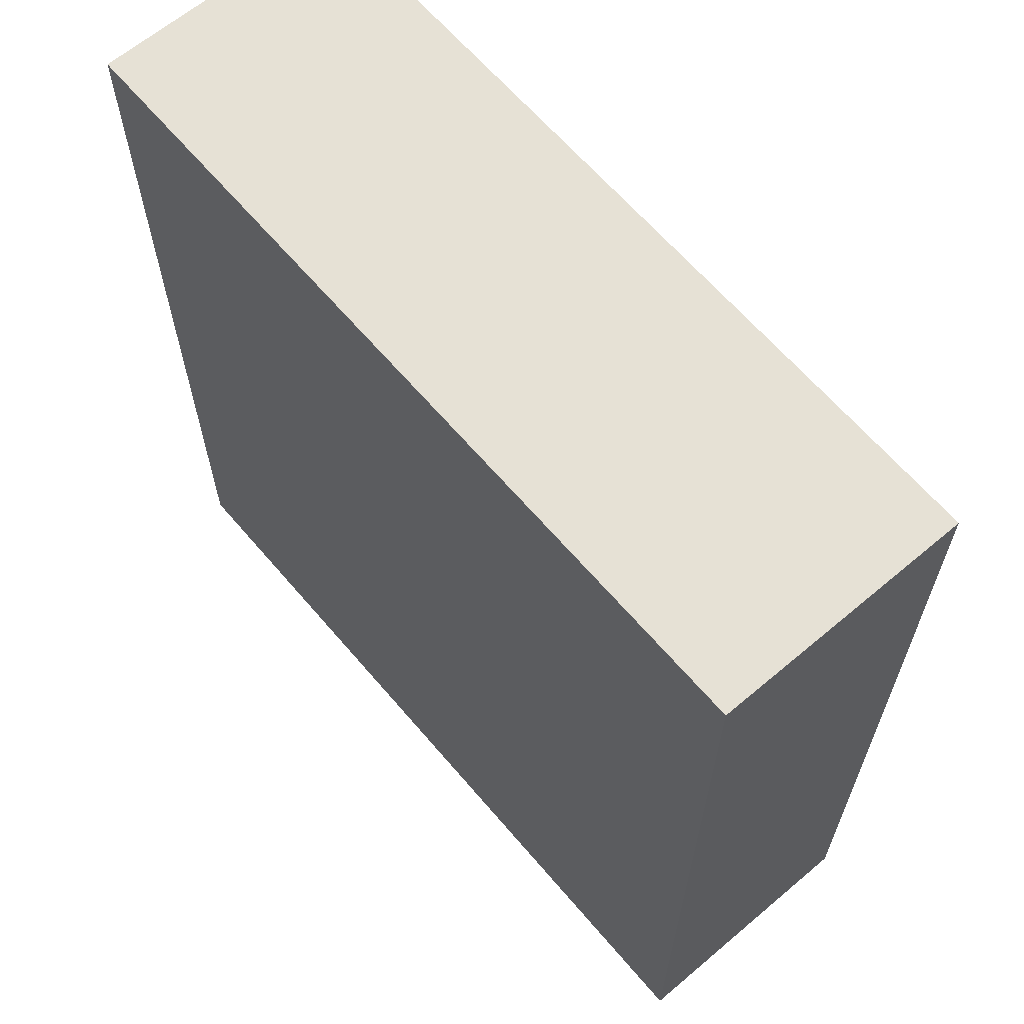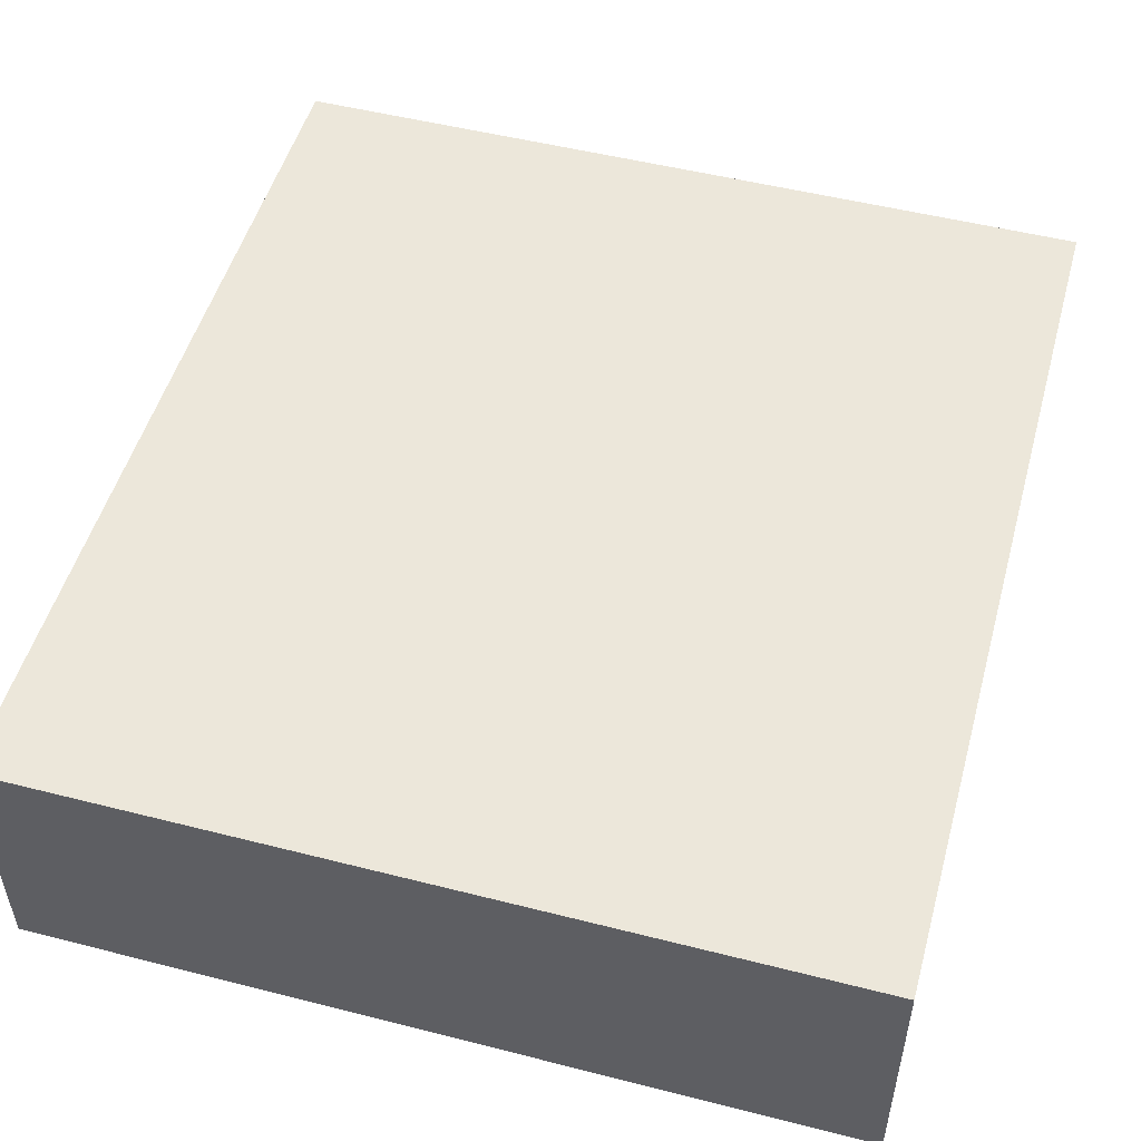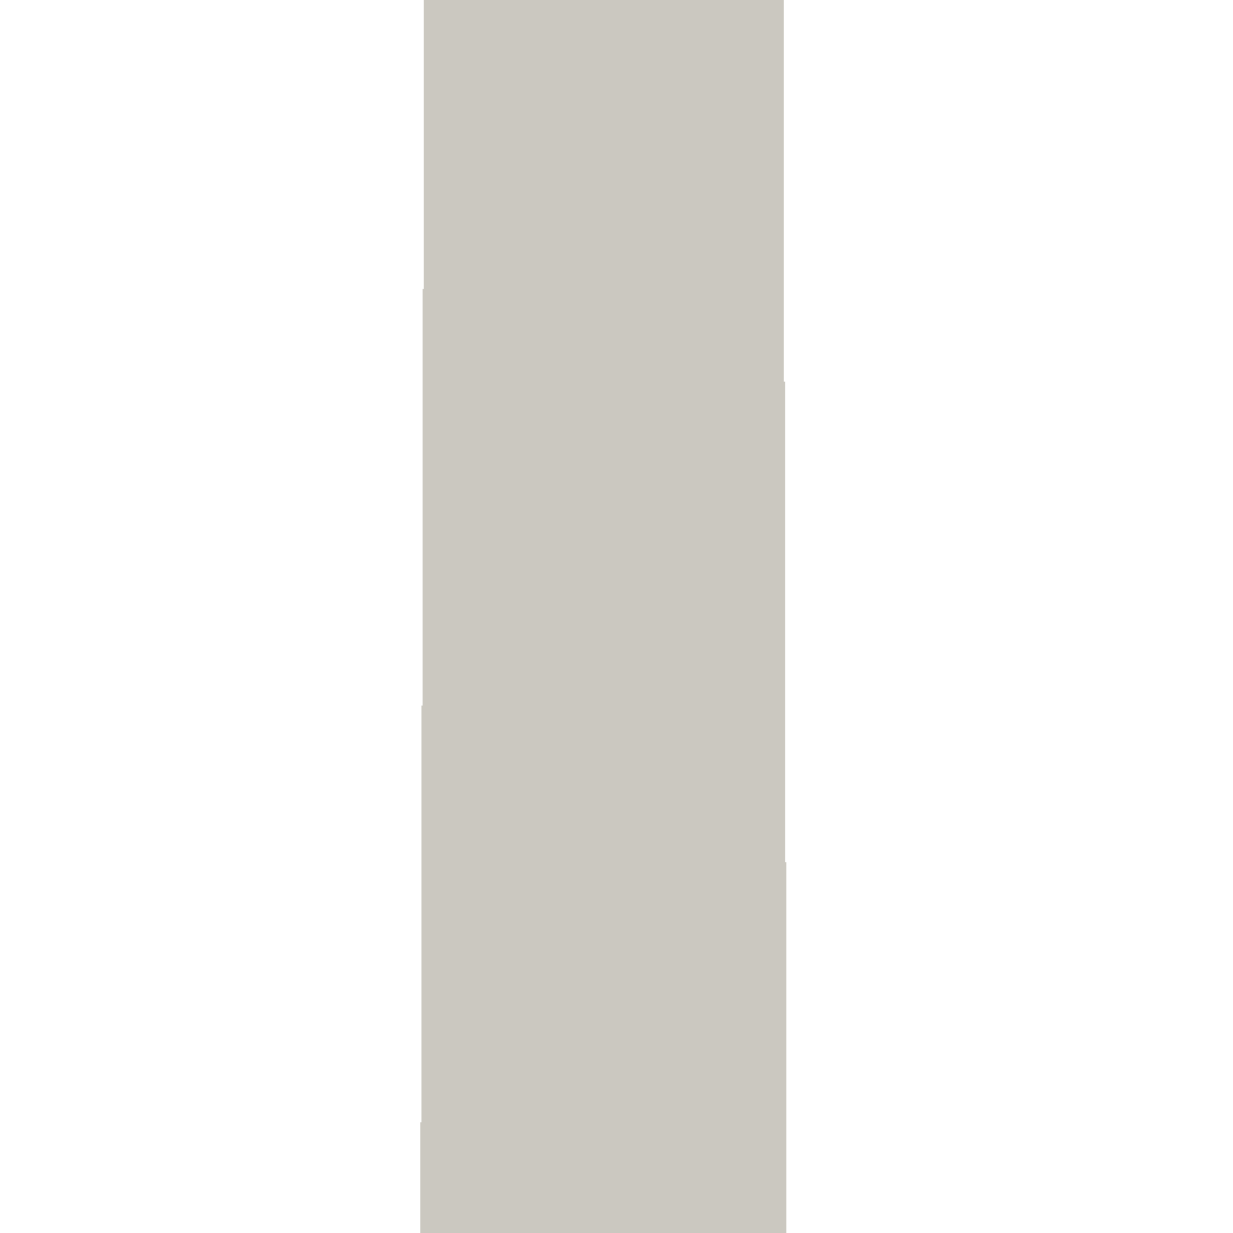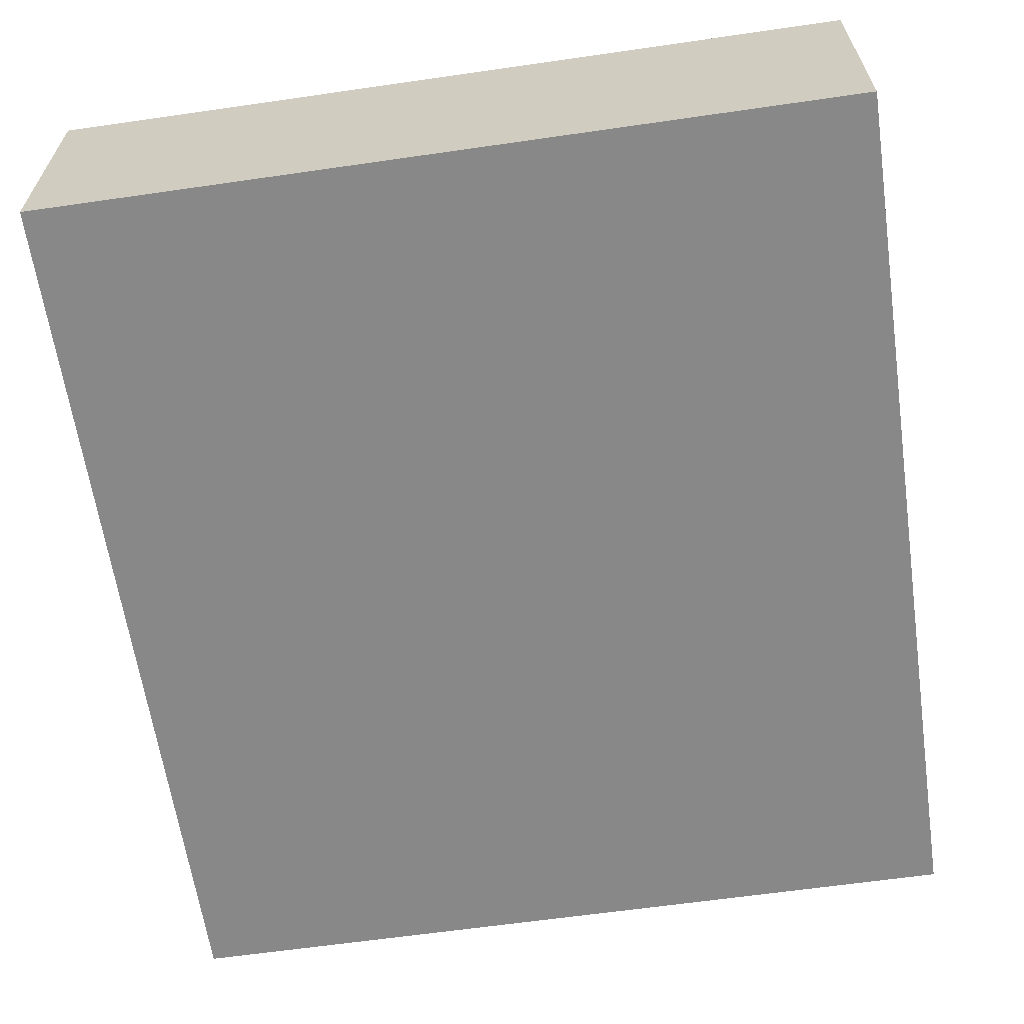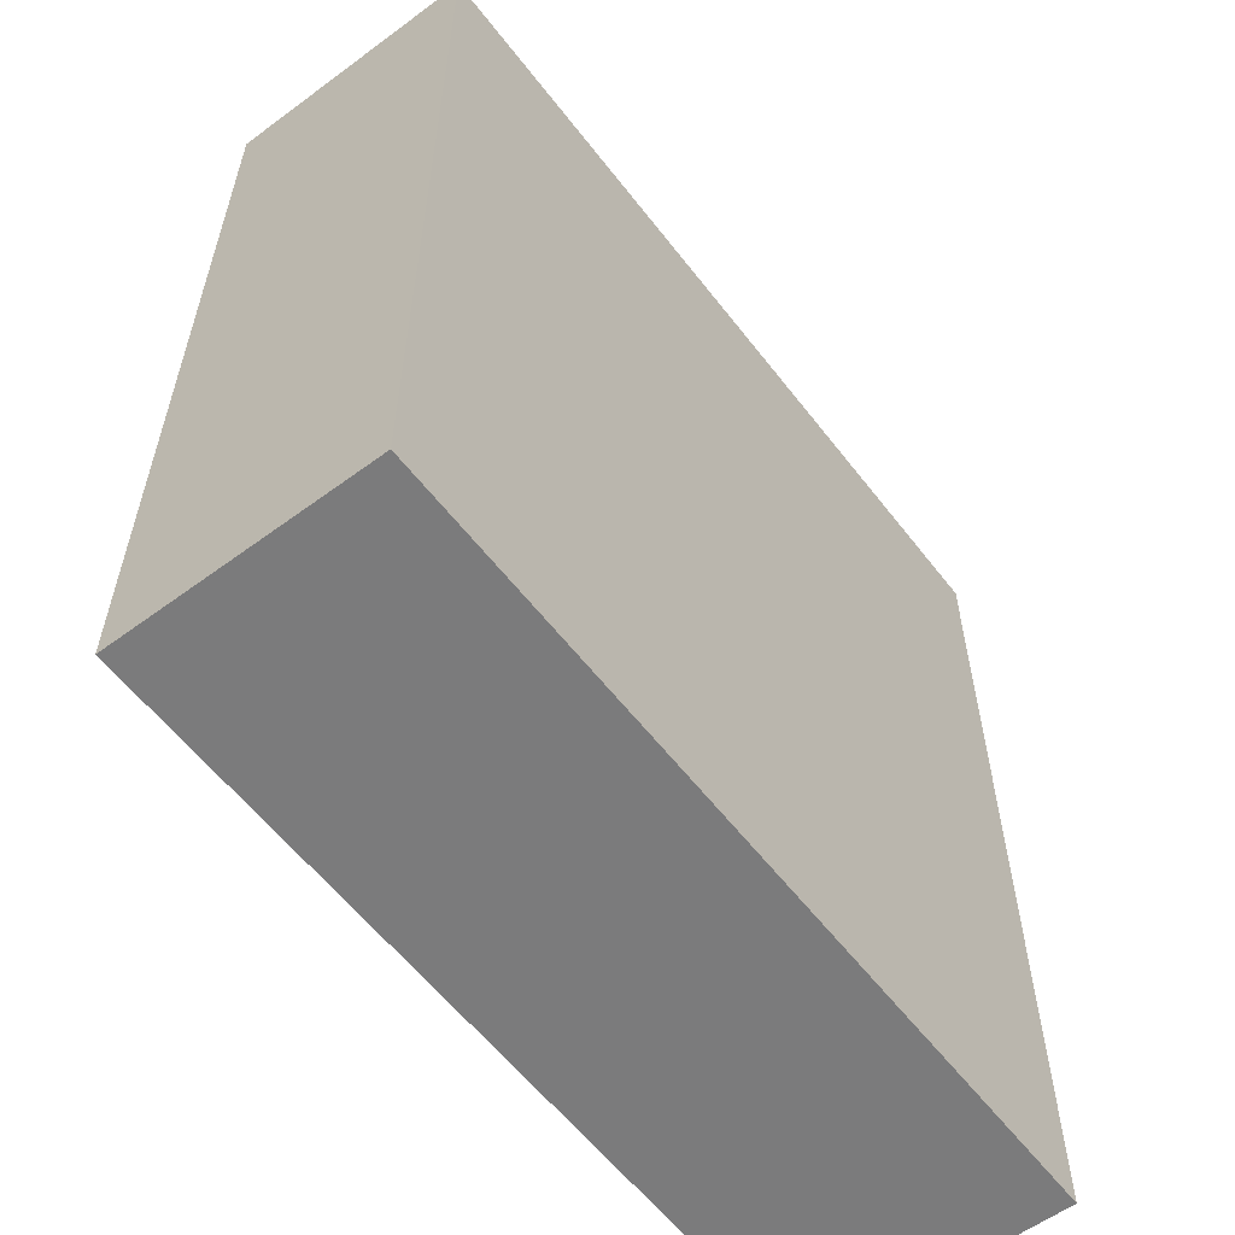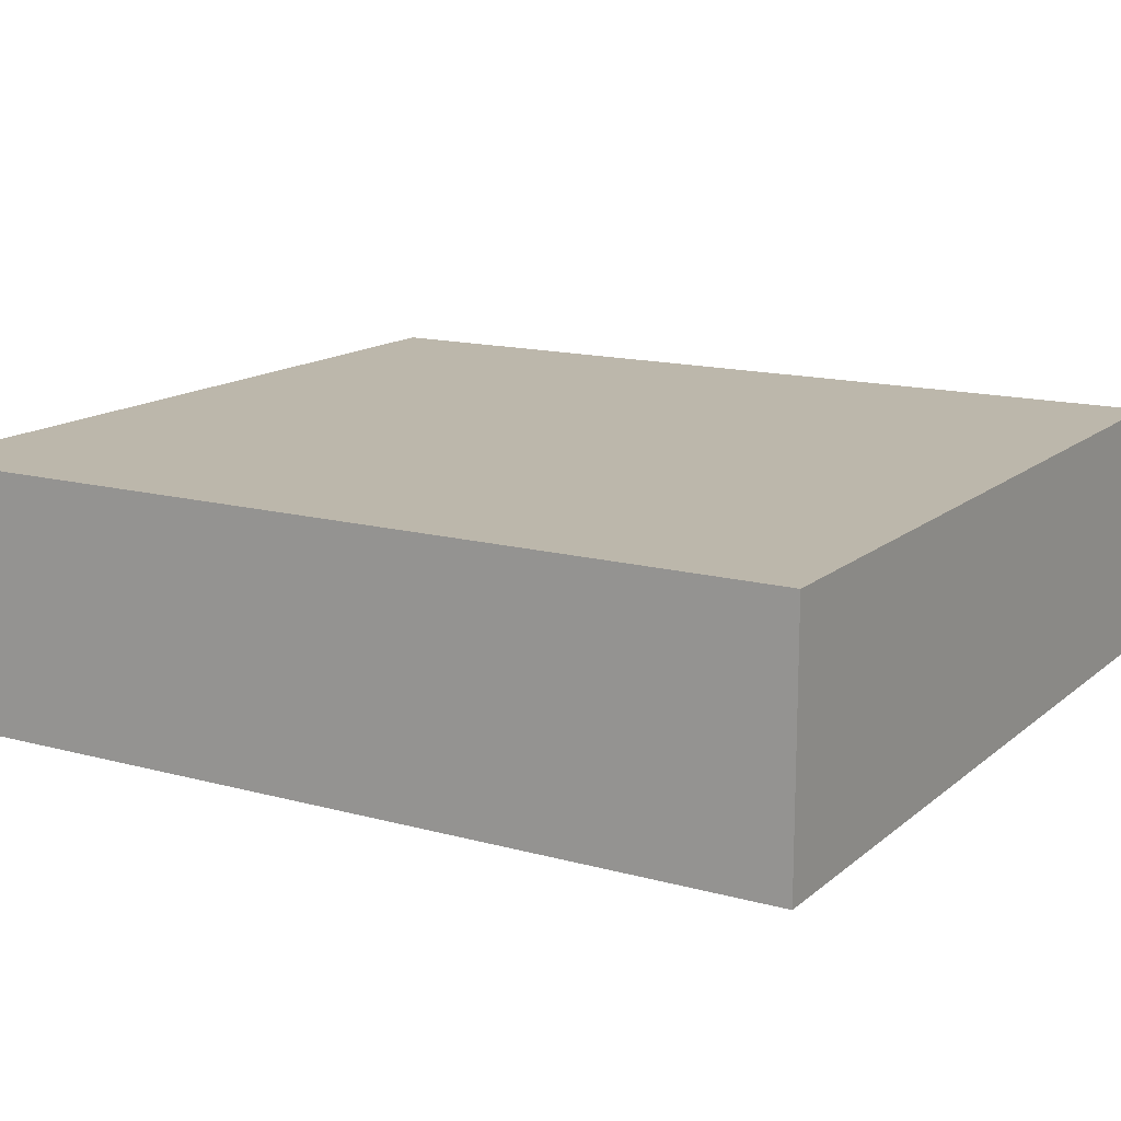
<metadata>
{"format":"obj","ext":"obj","renderer":"f3d","projection":"perspective","resolution":1024,"background":"white","views":[{"elev":64.2,"azim":49.6,"up":"+Z"},{"elev":51.0,"azim":15.5,"up":"+Y"},{"elev":-2.4,"azim":91.3,"up":"+Z"},{"elev":-62.9,"azim":-171.7,"up":"+Y"},{"elev":-58.5,"azim":127.3,"up":"+Z"},{"elev":14.5,"azim":120.7,"up":"+Y"}]}
</metadata>
<code>
g default
v -4.95 2.543 4.946
v 3.679 2.543 4.946
v -4.95 2.543 -4.575
v 3.679 2.543 -4.575
v -4.95 -0.1711 4.946
v 3.679 -0.1711 4.946
v -4.95 -0.1711 -4.575
v 3.679 -0.1711 -4.575
v 3.679 2.543 4.946
v -4.95 2.543 4.946
v 3.679 2.543 -4.575
v -4.95 2.543 -4.575
g polySurface2
f 1 2 4 3
f 5 6 9 10
f 12 11 8 7
f 7 8 6 5
f 6 8 11 9
f 7 5 10 12

</code>
